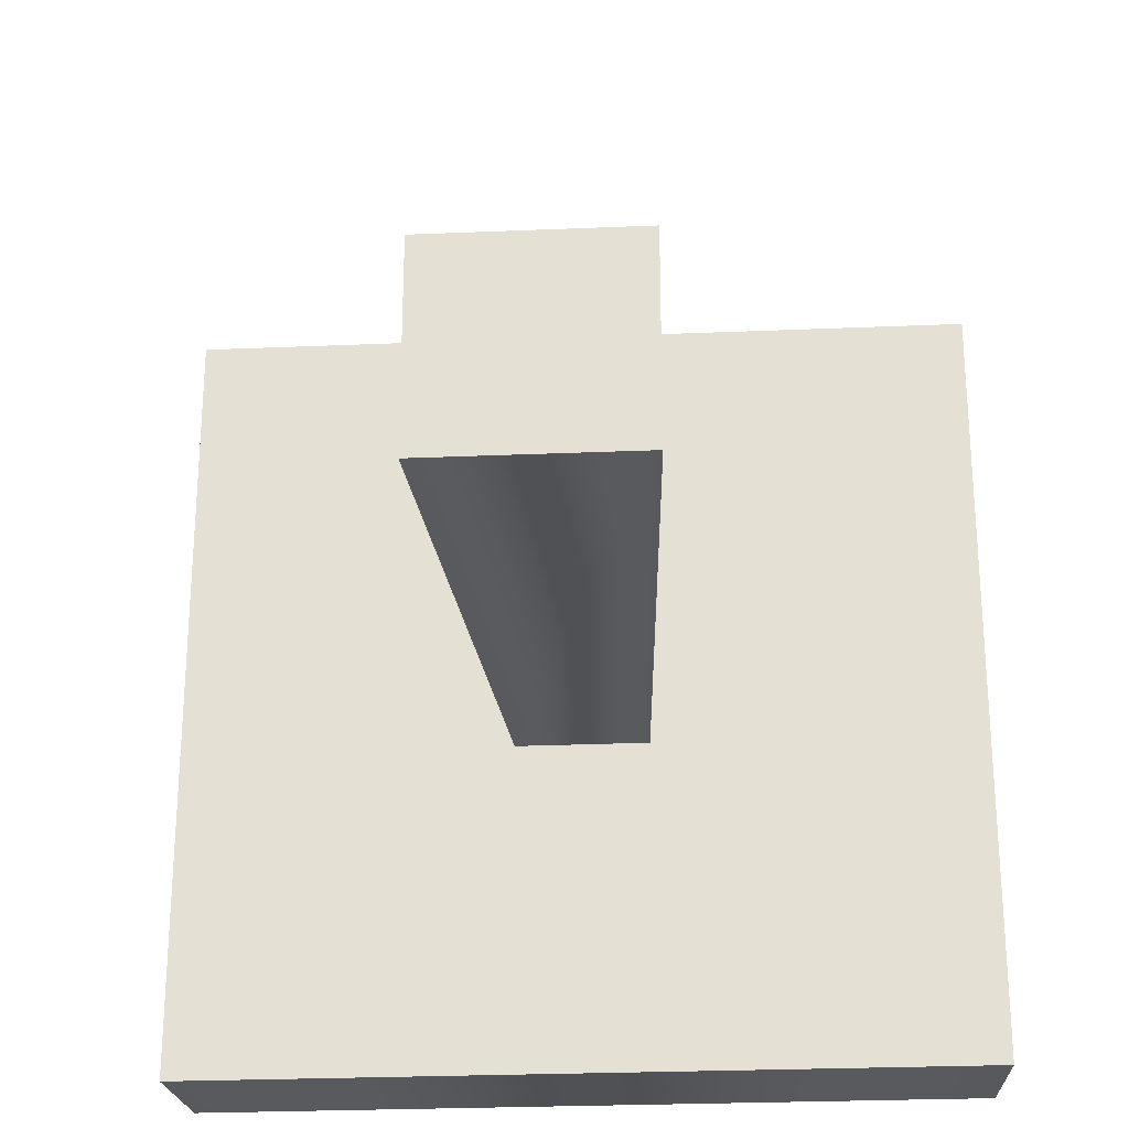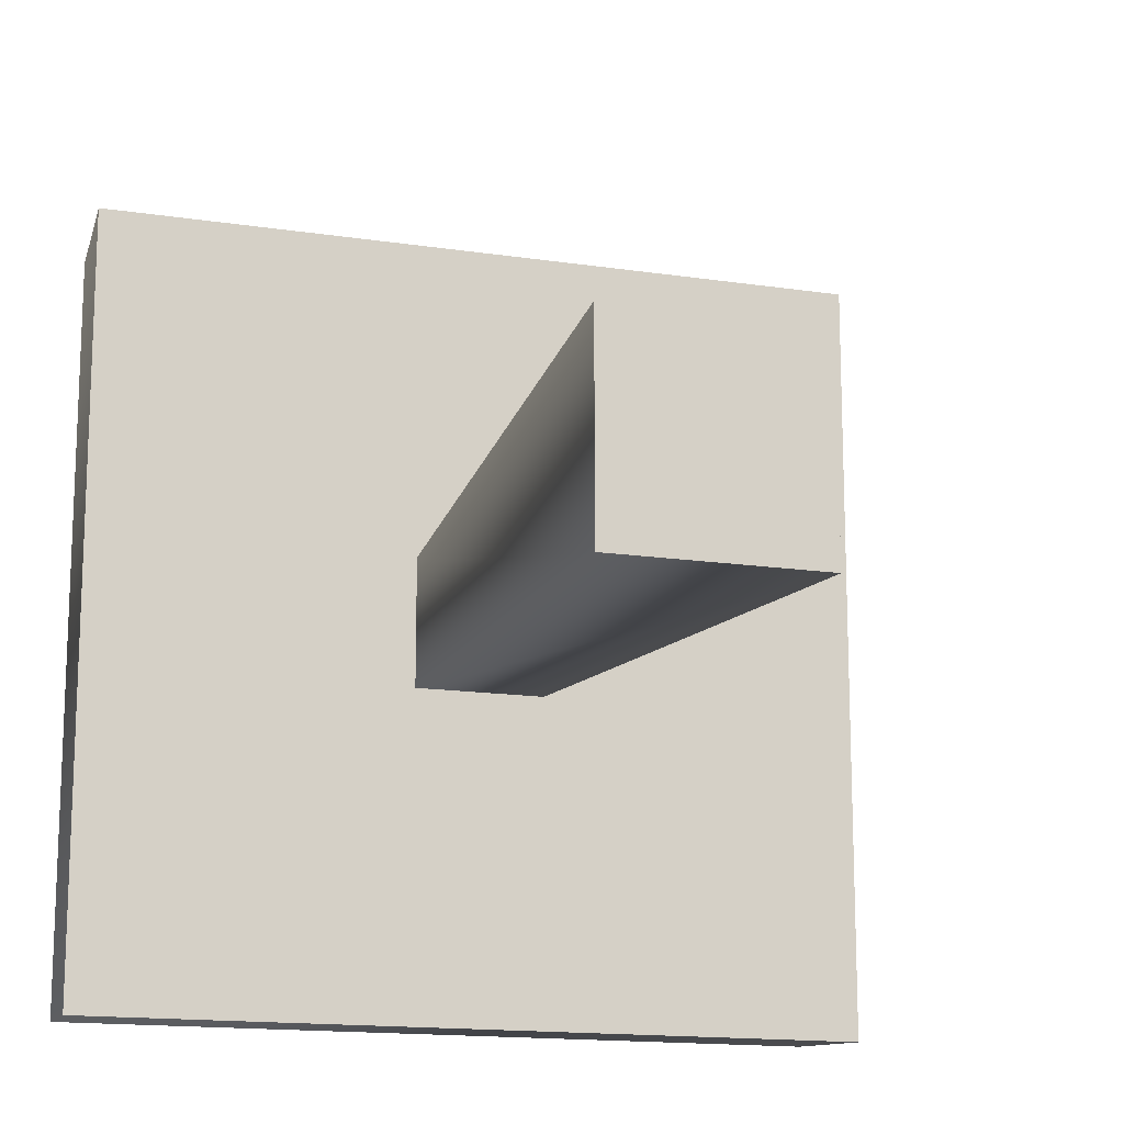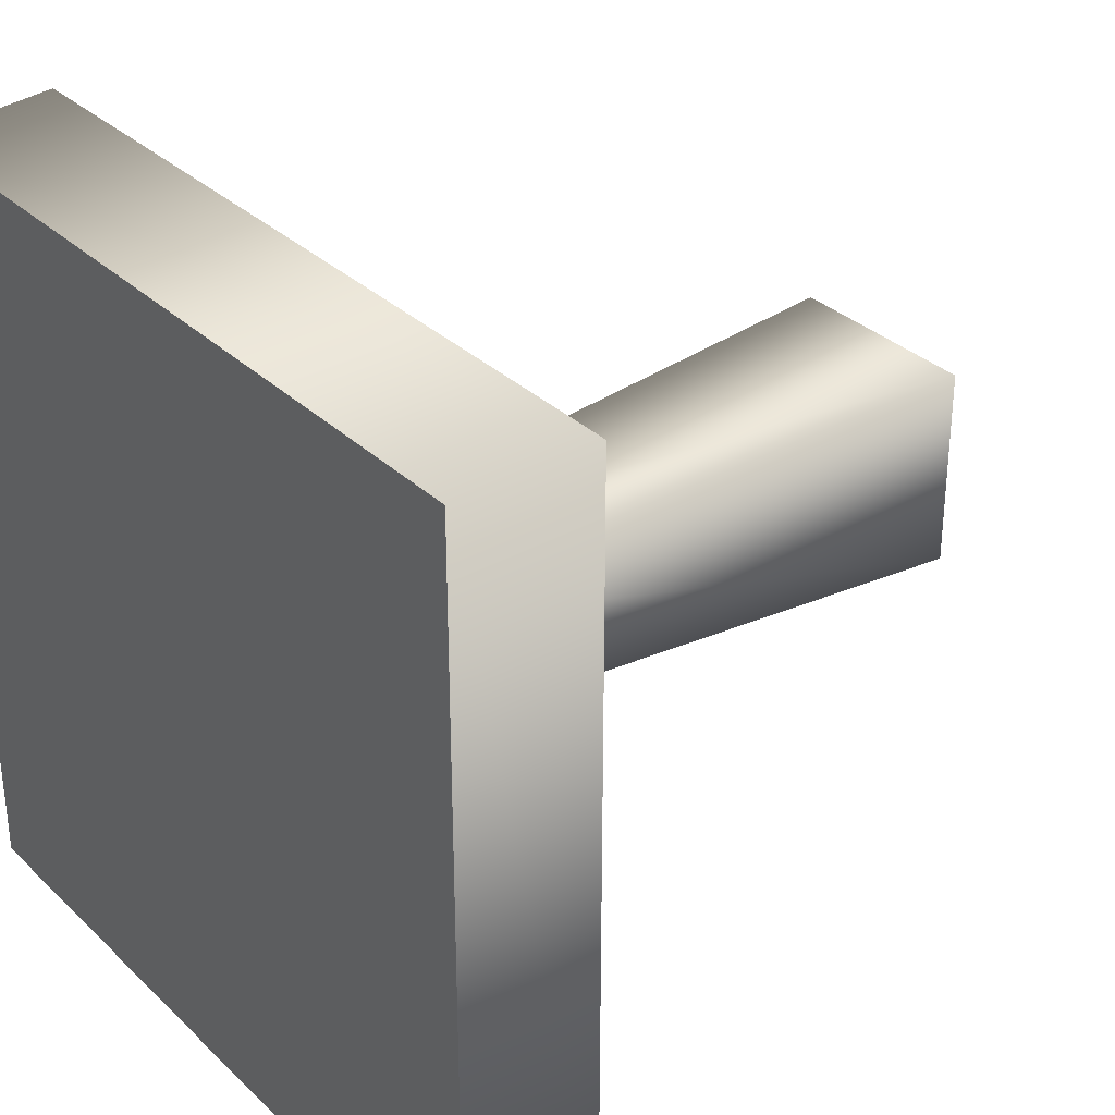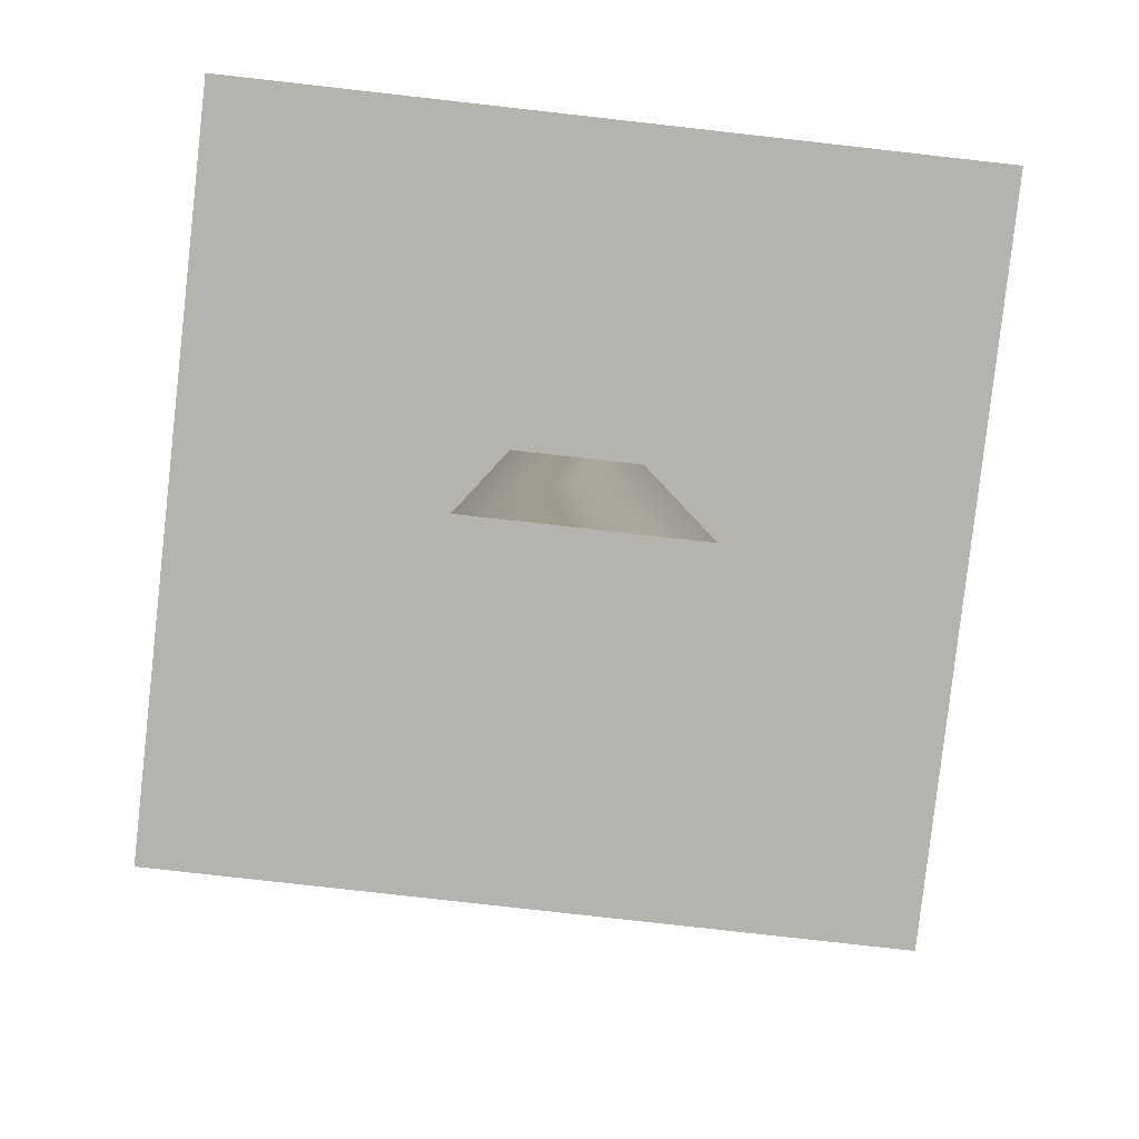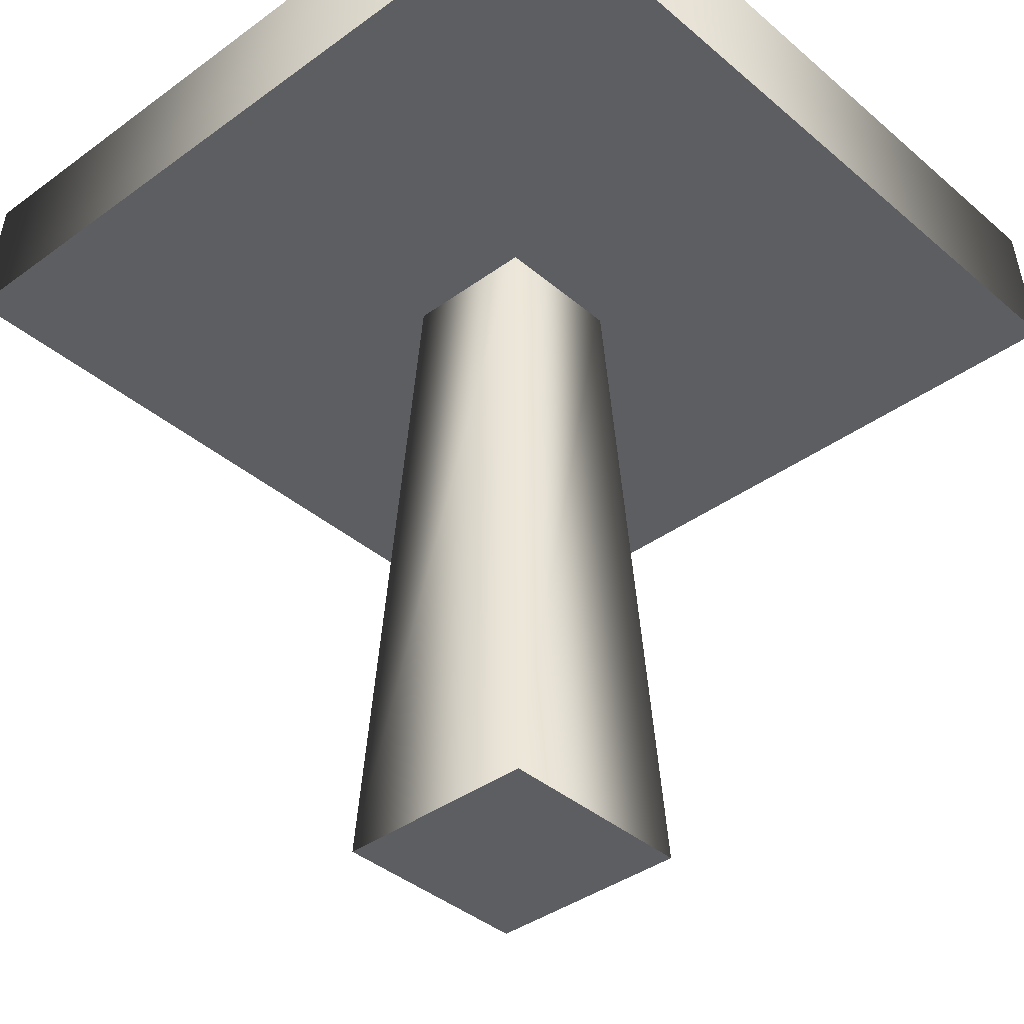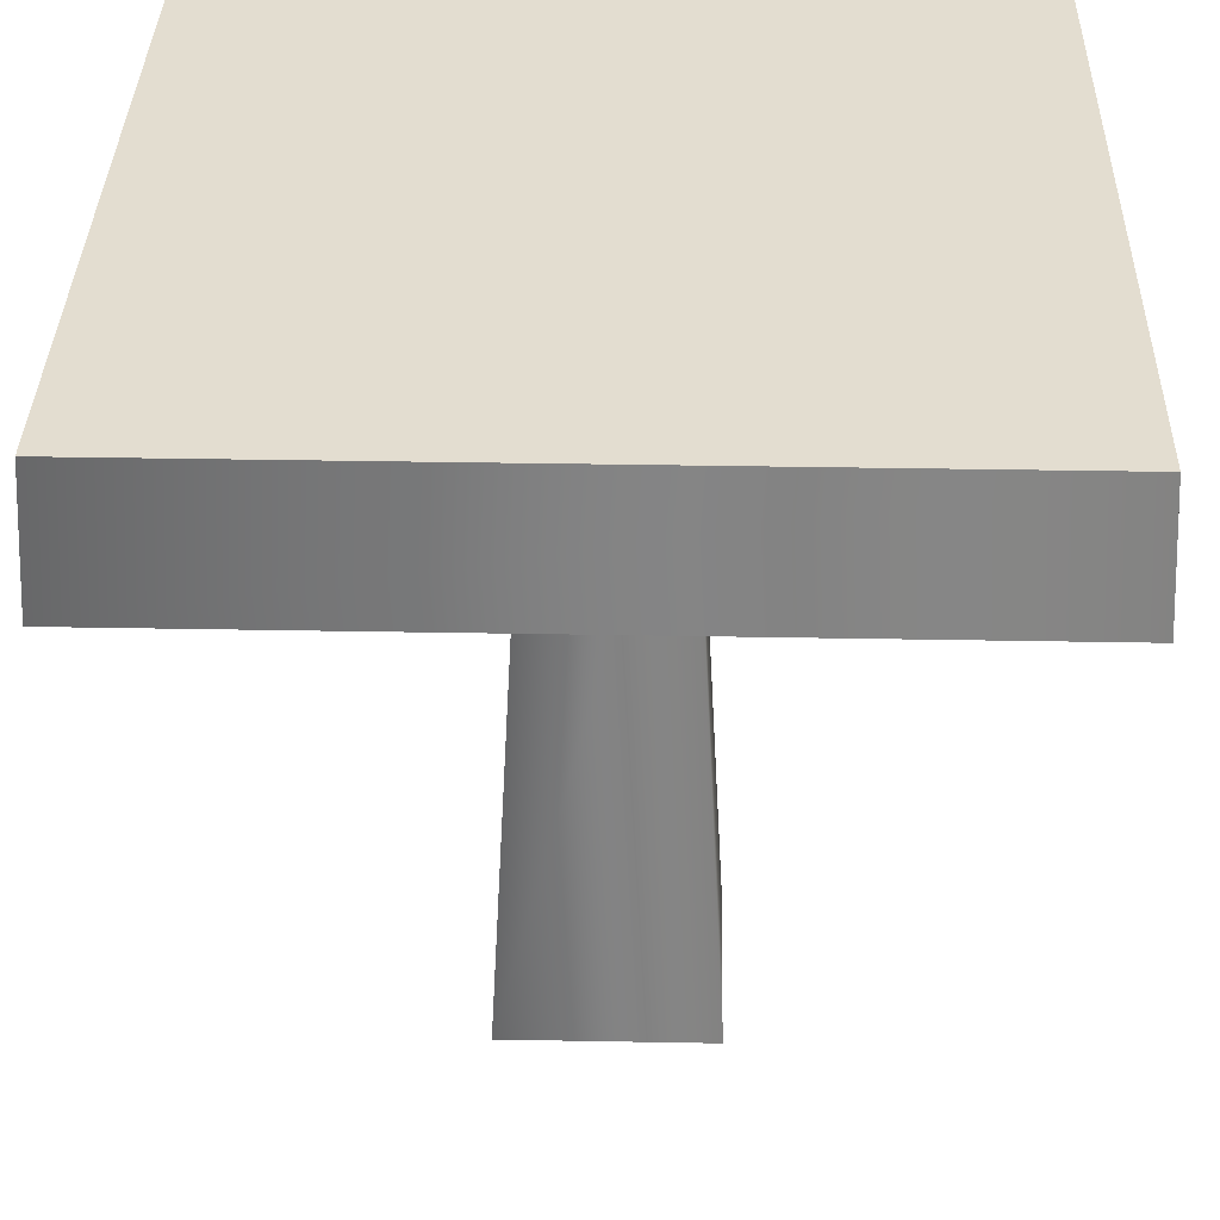
<metadata>
{"format":"obj","ext":"obj","renderer":"f3d","projection":"perspective","resolution":1024,"background":"white","views":[{"elev":-26.5,"azim":3.8,"up":"+Z"},{"elev":-15.1,"azim":-18.0,"up":"+Z"},{"elev":32.2,"azim":-127.6,"up":"+Z"},{"elev":-80.0,"azim":83.6,"up":"+Y"},{"elev":-38.3,"azim":-47.2,"up":"+Y"},{"elev":35.5,"azim":-88.6,"up":"+Y"}]}
</metadata>
<code>
g table01
v -0.49 0.5 0.49
v 0.49 0.5 -0.49
v 0.49 0.5 0.49
v -0.49 0.5 -0.49
v 0.49 0.5 0.49
v -0.5 0.3301 0.5
v -0.49 0.5 0.49
v 0.5 0.3301 0.5
v -0.49 0.5 0.49
v -0.5 0.3301 -0.5
v -0.49 0.5 -0.49
v -0.5 0.3301 0.5
v -0.49 0.5 -0.49
v 0.5 0.3301 -0.5
v 0.49 0.5 -0.49
v -0.5 0.3301 -0.5
v 0.49 0.5 -0.49
v 0.5 0.3301 0.5
v 0.49 0.5 0.49
v 0.5 0.3301 -0.5
v -0.5 0.3301 0.5
v 0.5 0.3301 -0.5
v -0.5 0.3301 -0.5
v 0.5 0.3301 0.5
v -0.129 -0.5 0.129
v 0.129 -0.5 -0.129
v -0.129 -0.5 -0.129
v 0.129 -0.5 0.129
v -0.129 -0.5 0.129
v 0.08241 0.35 0.08241
v 0.129 -0.5 0.129
v -0.08241 0.35 0.08241
v -0.129 -0.5 -0.129
v -0.08241 0.35 0.08241
v -0.129 -0.5 0.129
v -0.08241 0.35 -0.08241
v 0.129 -0.5 -0.129
v -0.08241 0.35 -0.08241
v -0.129 -0.5 -0.129
v 0.08241 0.35 -0.08241
v 0.129 -0.5 0.129
v 0.08241 0.35 -0.08241
v 0.129 -0.5 -0.129
v 0.08241 0.35 0.08241
f 1 3 2
f 2 4 1
f 5 7 6
f 6 8 5
f 9 11 10
f 10 12 9
f 13 15 14
f 14 16 13
f 17 19 18
f 18 20 17
f 21 23 22
f 22 24 21
f 25 27 26
f 26 28 25
f 29 31 30
f 30 32 29
f 33 35 34
f 34 36 33
f 37 39 38
f 38 40 37
f 41 43 42
f 42 44 41

</code>
